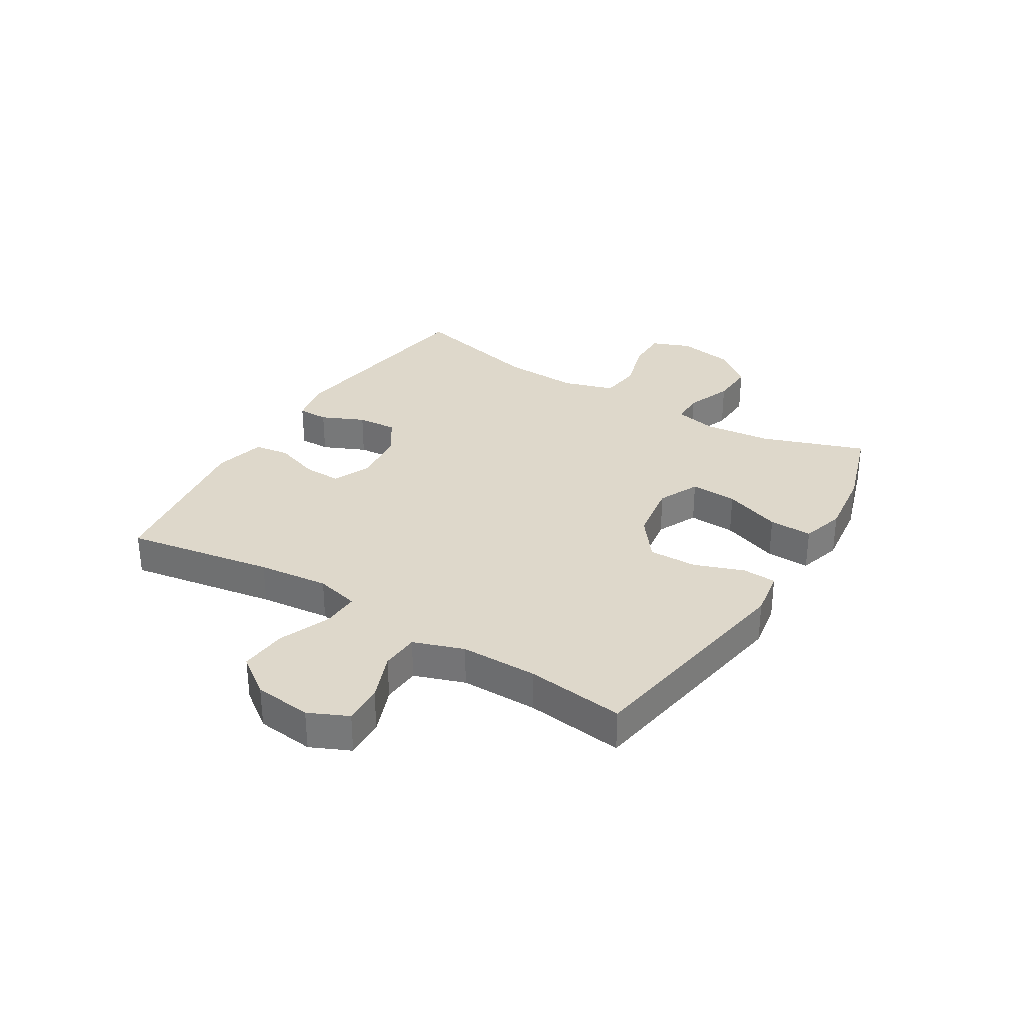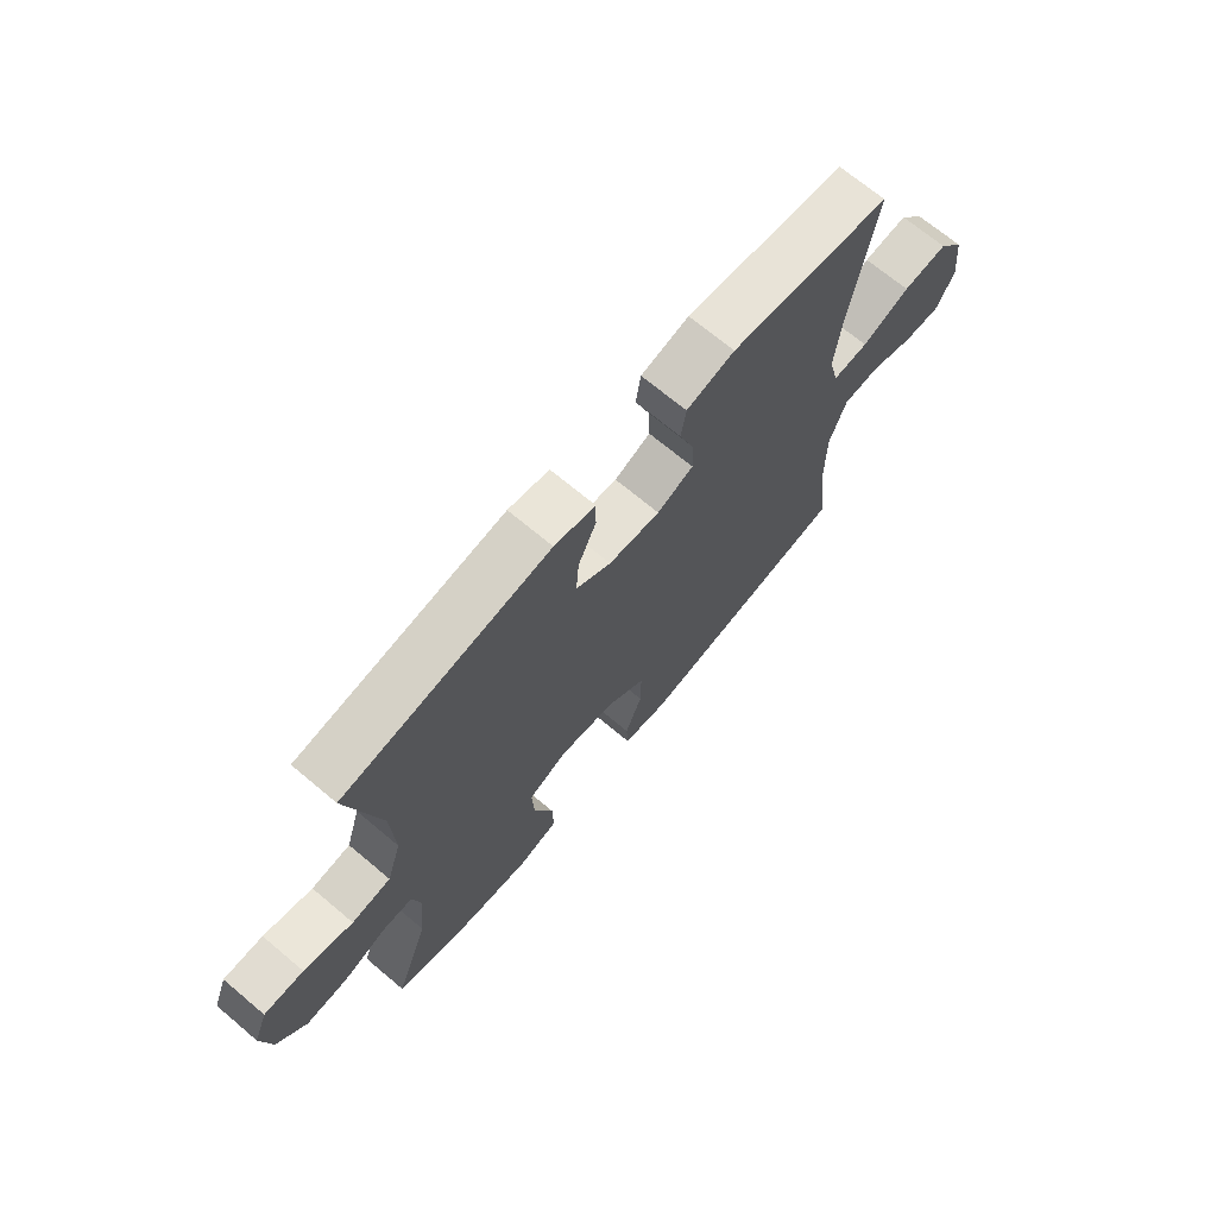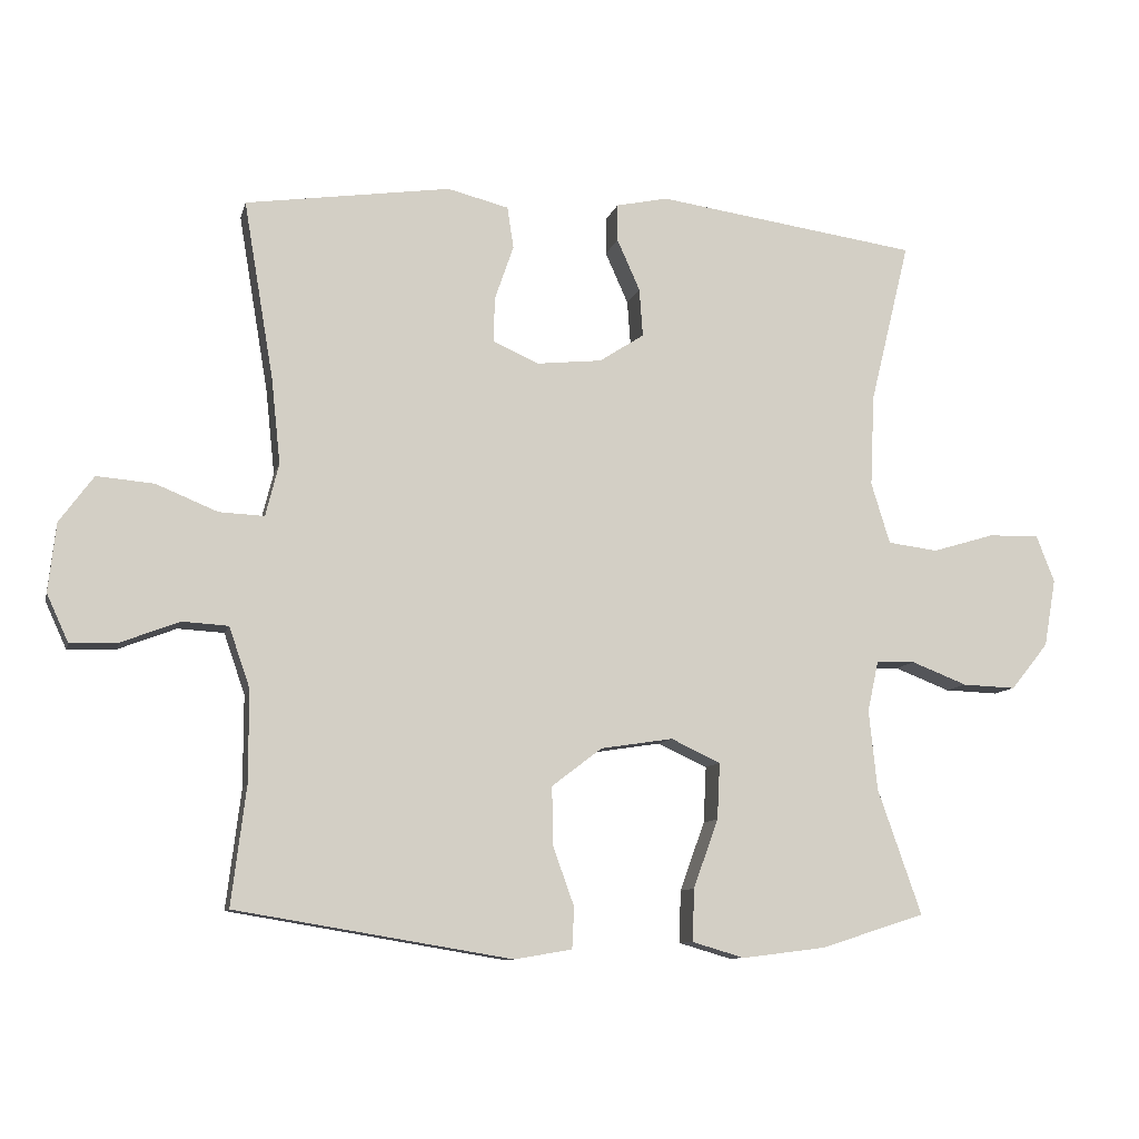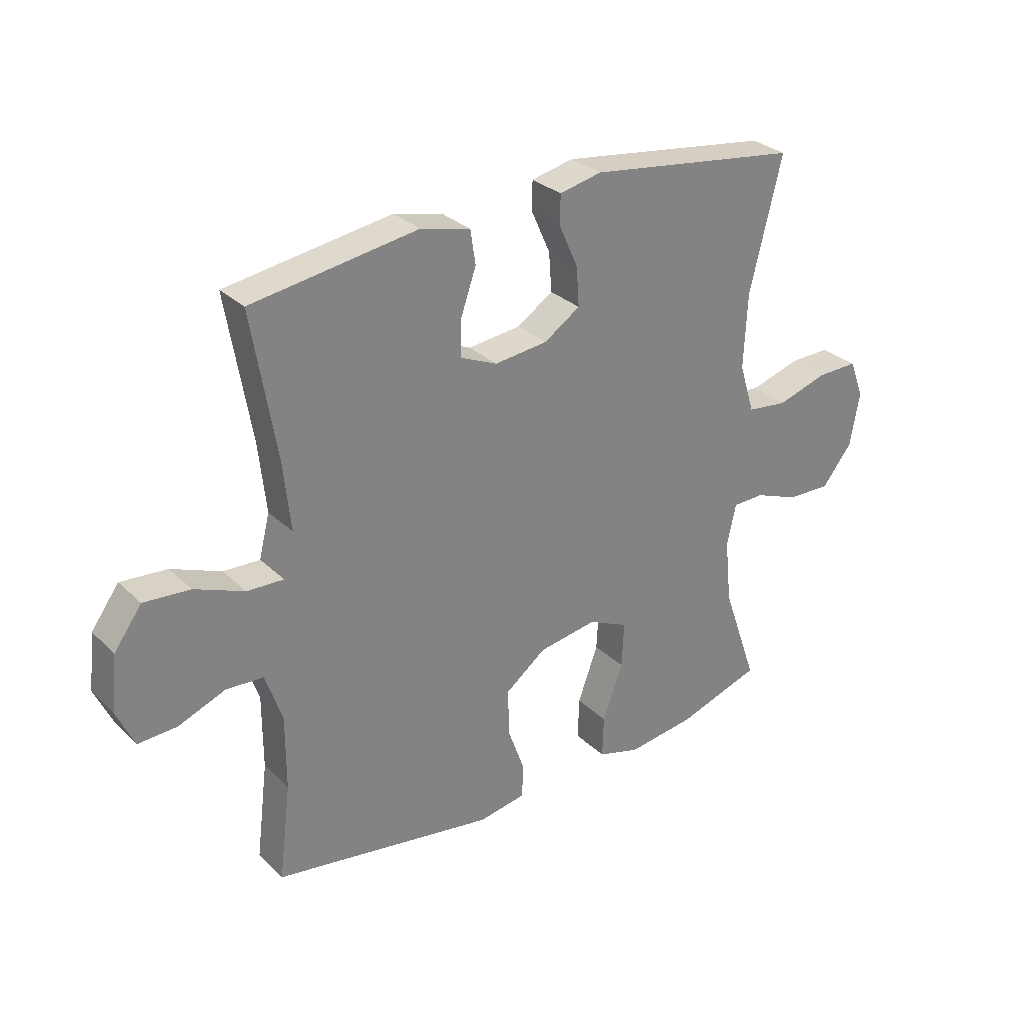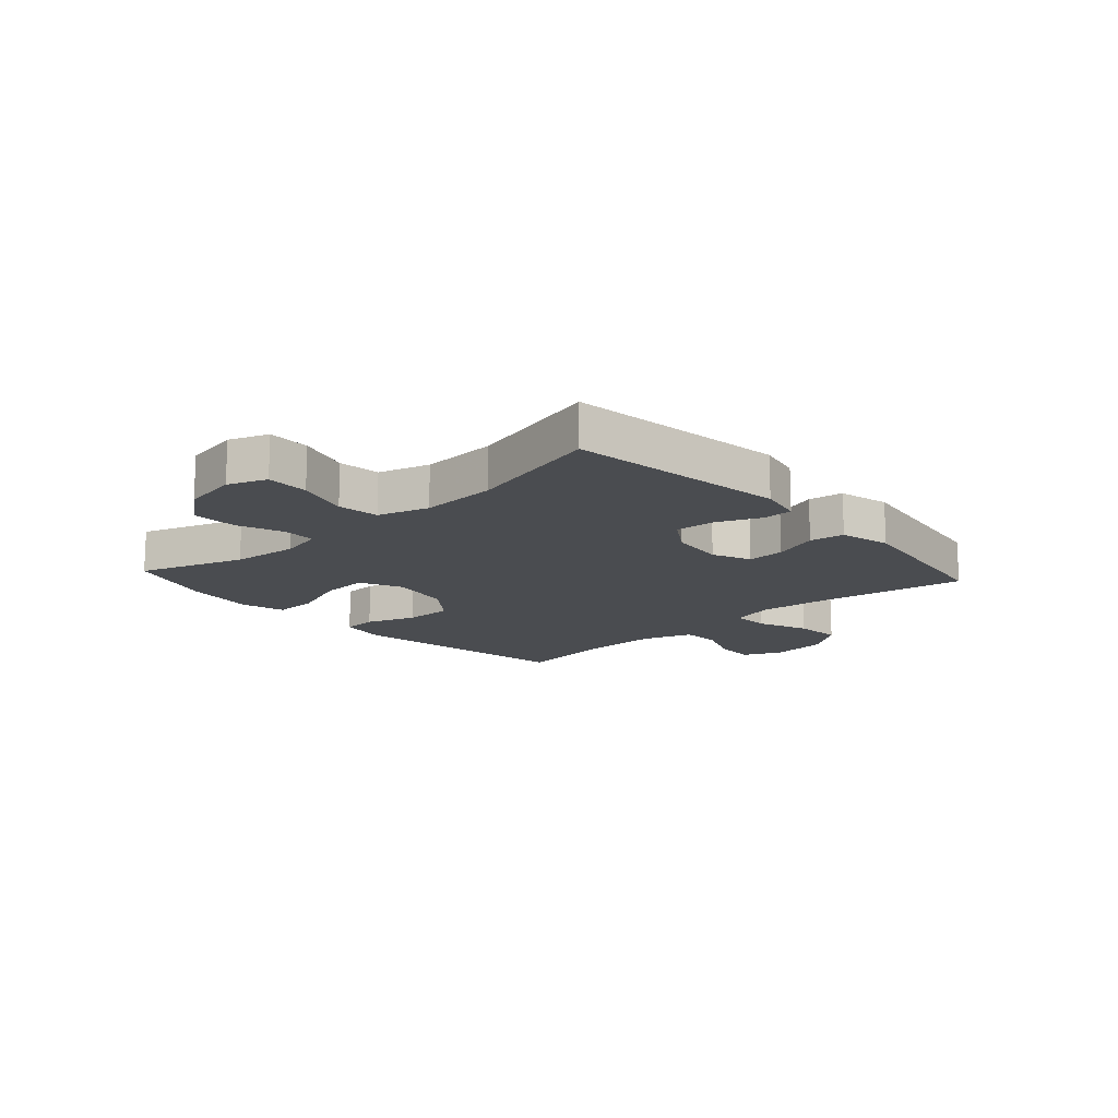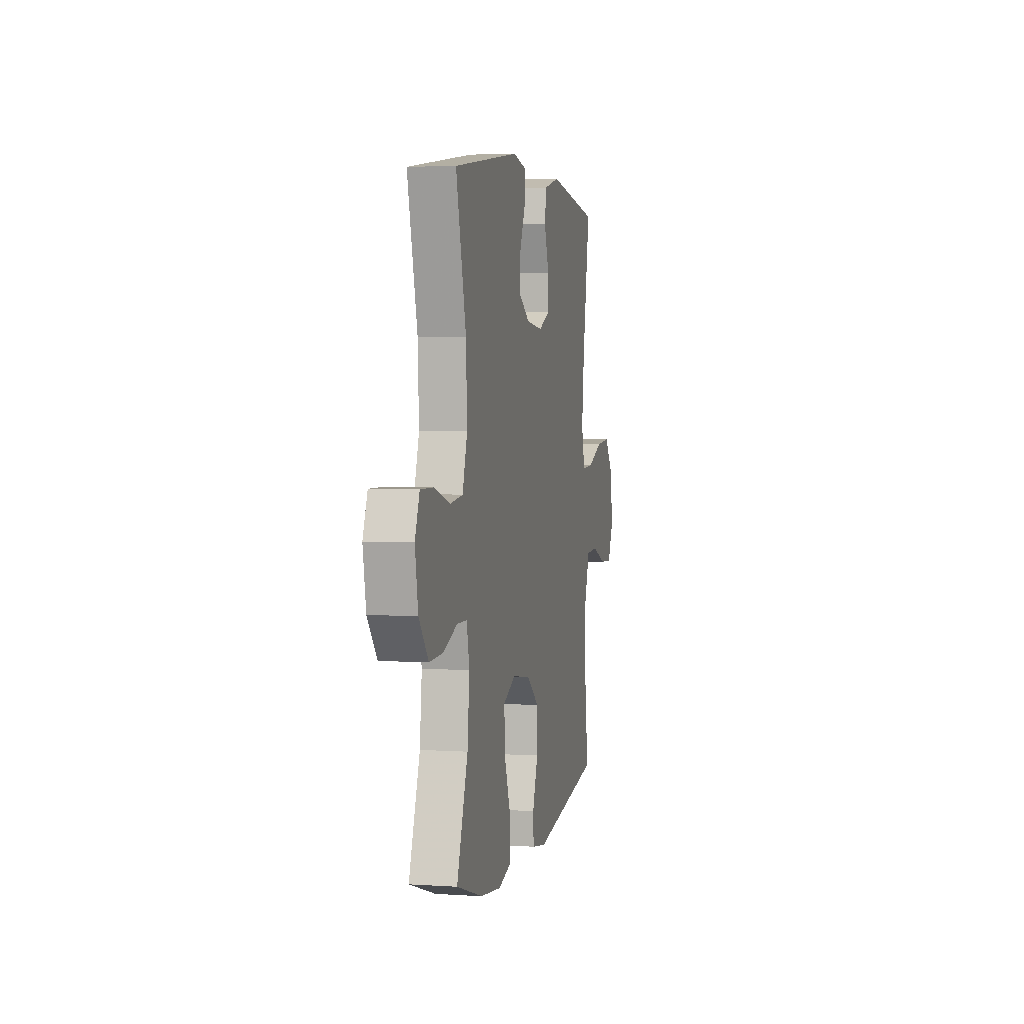
<metadata>
{"format":"obj","ext":"obj","renderer":"f3d","projection":"perspective","resolution":1024,"background":"white","views":[{"elev":31.6,"azim":121.5,"up":"+Y"},{"elev":69.9,"azim":-50.0,"up":"+Z"},{"elev":-9.7,"azim":166.7,"up":"+Z"},{"elev":29.8,"azim":143.6,"up":"+Z"},{"elev":-15.1,"azim":-47.8,"up":"+Y"},{"elev":3.5,"azim":-77.6,"up":"+Z"}]}
</metadata>
<code>
v -0.5 0.07 -0.5
v -0.437 0.07 -0.32
v -0.425 0.07 -0.205
v -0.441 0.07 -0.132
v -0.497 0.07 -0.131
v -0.577 0.07 -0.162
v -0.654 0.07 -0.165
v -0.708 0.07 -0.098
v -0.725 0.07 -0.001
v -0.699 0.07 0.066
v -0.626 0.07 0.065
v -0.536 0.07 0.038
v -0.464 0.07 0.047
v -0.437 0.07 0.135
v -0.443 0.07 0.267
v -0.5 0.07 0.5
v -0.123 0.07 0.553
v -0.048 0.07 0.537
v -0.048 0.07 0.484
v -0.081 0.07 0.41
v -0.086 0.07 0.341
v -0.022 0.07 0.299
v 0.072 0.07 0.289
v 0.138 0.07 0.318
v 0.136 0.07 0.383
v 0.109 0.07 0.461
v 0.118 0.07 0.521
v 0.206 0.07 0.543
v 0.5 0.07 0.5
v 0.457 0.07 0.244
v 0.444 0.07 0.122
v 0.463 0.07 0.046
v 0.528 0.07 0.049
v 0.616 0.07 0.085
v 0.698 0.07 0.092
v 0.747 0.07 0.025
v 0.758 0.07 -0.074
v 0.727 0.07 -0.142
v 0.658 0.07 -0.139
v 0.575 0.07 -0.107
v 0.509 0.07 -0.111
v 0.479 0.07 -0.198
v 0.479 0.07 -0.33
v 0.5 0.07 -0.5
v 0.104 0.07 -0.566
v 0.021 0.07 -0.552
v 0.018 0.07 -0.493
v 0.049 0.07 -0.407
v 0.05 0.07 -0.324
v -0.022 0.07 -0.269
v -0.126 0.07 -0.253
v -0.197 0.07 -0.286
v -0.193 0.07 -0.367
v -0.157 0.07 -0.466
v -0.155 0.07 -0.541
v -0.23 0.07 -0.563
v -0.35 0.07 -0.548
v -0.5 0 -0.5
v -0.437 0 -0.32
v -0.425 0 -0.205
v -0.441 0 -0.132
v -0.497 0 -0.131
v -0.577 0 -0.162
v -0.654 0 -0.165
v -0.708 0 -0.098
v -0.725 0 -0.001
v -0.699 0 0.066
v -0.626 0 0.065
v -0.536 0 0.038
v -0.464 0 0.047
v -0.437 0 0.135
v -0.443 0 0.267
v -0.5 0 0.5
v -0.123 0 0.553
v -0.048 0 0.537
v -0.048 0 0.484
v -0.081 0 0.41
v -0.086 0 0.341
v -0.022 0 0.299
v 0.072 0 0.289
v 0.138 0 0.318
v 0.136 0 0.383
v 0.109 0 0.461
v 0.118 0 0.521
v 0.206 0 0.543
v 0.5 0 0.5
v 0.457 0 0.244
v 0.444 0 0.122
v 0.463 0 0.046
v 0.528 0 0.049
v 0.616 0 0.085
v 0.698 0 0.092
v 0.747 0 0.025
v 0.758 0 -0.074
v 0.727 0 -0.142
v 0.658 0 -0.139
v 0.575 0 -0.107
v 0.509 0 -0.111
v 0.479 0 -0.198
v 0.479 0 -0.33
v 0.5 0 -0.5
v 0.104 0 -0.566
v 0.021 0 -0.552
v 0.018 0 -0.493
v 0.049 0 -0.407
v 0.05 0 -0.324
v -0.022 0 -0.269
v -0.126 0 -0.253
v -0.197 0 -0.286
v -0.193 0 -0.367
v -0.157 0 -0.466
v -0.155 0 -0.541
v -0.23 0 -0.563
v -0.35 0 -0.548
f 57 1 2
f 56 57 2
f 55 56 2
f 54 55 2
f 53 54 2
f 52 53 2 3
f 51 52 3 4
f 50 51 4
f 46 47 48
f 45 46 48
f 44 45 48
f 43 44 48
f 42 43 48 49
f 41 42 49 50
f 38 39 40
f 37 38 40
f 36 37 40
f 35 36 40
f 34 35 40
f 33 34 40
f 32 33 40 41
f 28 29 30
f 27 28 30
f 26 27 30
f 25 26 30
f 24 25 30 31
f 23 24 31 32
f 18 19 20
f 17 18 20
f 16 17 20
f 15 16 20
f 14 15 20 21
f 13 14 21 22
f 10 11 12
f 9 10 12
f 8 9 12
f 7 8 12
f 6 7 12
f 5 6 12
f 4 5 12 13
f 32 41 50
f 23 32 50
f 22 23 50
f 13 22 50
f 4 13 50
f 59 58 114
f 59 114 113
f 59 113 112
f 59 112 111
f 59 111 110
f 60 59 110 109
f 61 60 109 108
f 61 108 107
f 105 104 103
f 105 103 102
f 105 102 101
f 105 101 100
f 106 105 100 99
f 107 106 99 98
f 97 96 95
f 97 95 94
f 97 94 93
f 97 93 92
f 97 92 91
f 97 91 90
f 98 97 90 89
f 87 86 85
f 87 85 84
f 87 84 83
f 87 83 82
f 88 87 82 81
f 89 88 81 80
f 77 76 75
f 77 75 74
f 77 74 73
f 77 73 72
f 78 77 72 71
f 79 78 71 70
f 69 68 67
f 69 67 66
f 69 66 65
f 69 65 64
f 69 64 63
f 69 63 62
f 70 69 62 61
f 107 98 89
f 107 89 80
f 107 80 79
f 107 79 70
f 107 70 61
f 1 58 59 2
f 2 59 60 3
f 3 60 61 4
f 4 61 62 5
f 5 62 63 6
f 6 63 64 7
f 7 64 65 8
f 8 65 66 9
f 9 66 67 10
f 10 67 68 11
f 11 68 69 12
f 12 69 70 13
f 13 70 71 14
f 14 71 72 15
f 15 72 73 16
f 16 73 74 17
f 17 74 75 18
f 18 75 76 19
f 19 76 77 20
f 20 77 78 21
f 21 78 79 22
f 22 79 80 23
f 23 80 81 24
f 24 81 82 25
f 25 82 83 26
f 26 83 84 27
f 27 84 85 28
f 28 85 86 29
f 29 86 87 30
f 30 87 88 31
f 31 88 89 32
f 32 89 90 33
f 33 90 91 34
f 34 91 92 35
f 35 92 93 36
f 36 93 94 37
f 37 94 95 38
f 38 95 96 39
f 39 96 97 40
f 40 97 98 41
f 41 98 99 42
f 42 99 100 43
f 43 100 101 44
f 44 101 102 45
f 45 102 103 46
f 46 103 104 47
f 47 104 105 48
f 48 105 106 49
f 49 106 107 50
f 50 107 108 51
f 51 108 109 52
f 52 109 110 53
f 53 110 111 54
f 54 111 112 55
f 55 112 113 56
f 56 113 114 57
f 57 114 58 1

</code>
